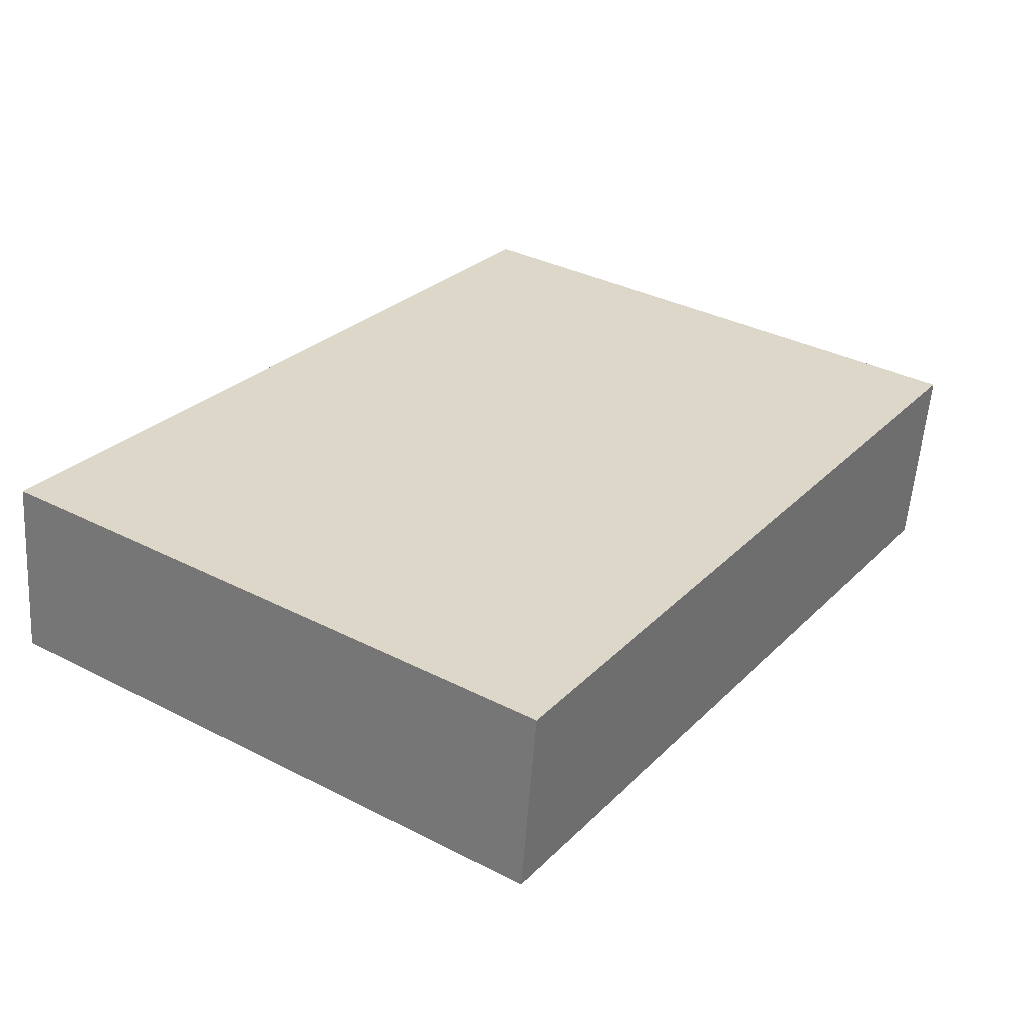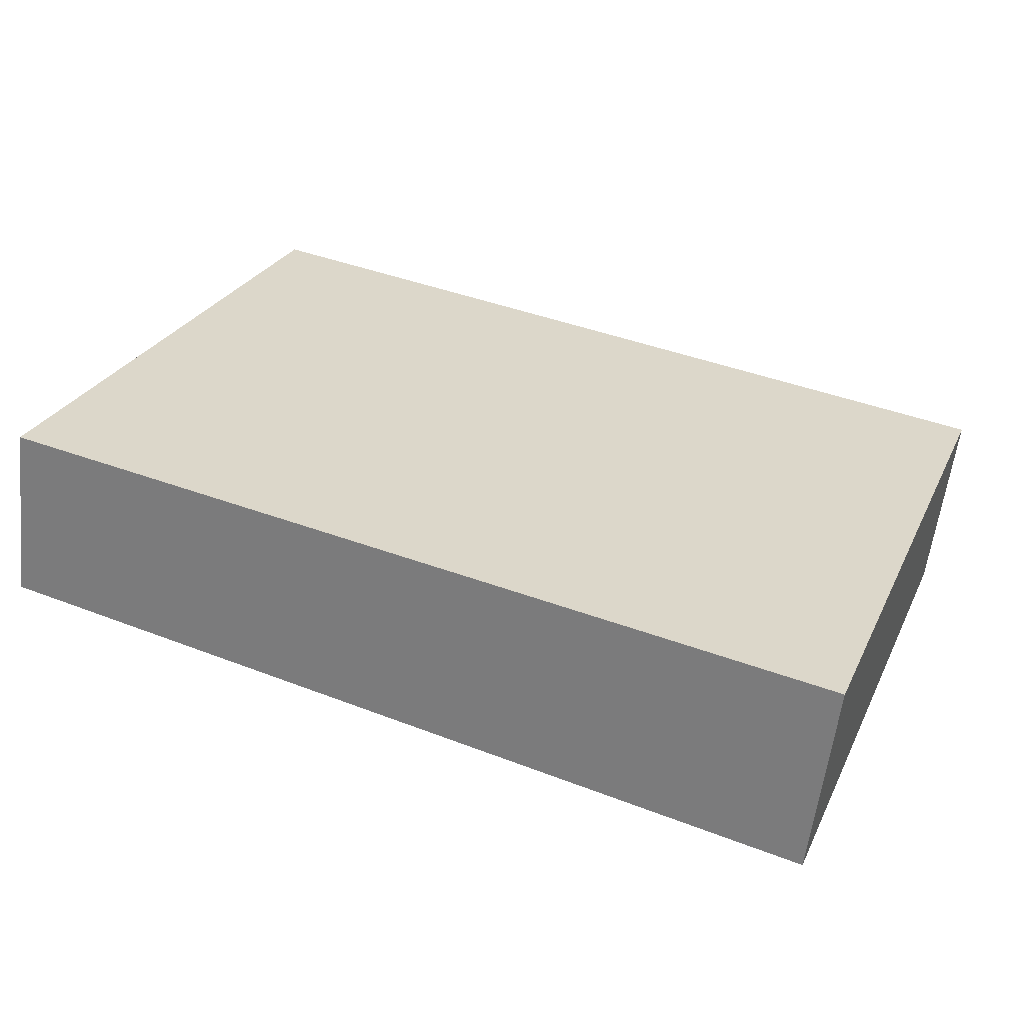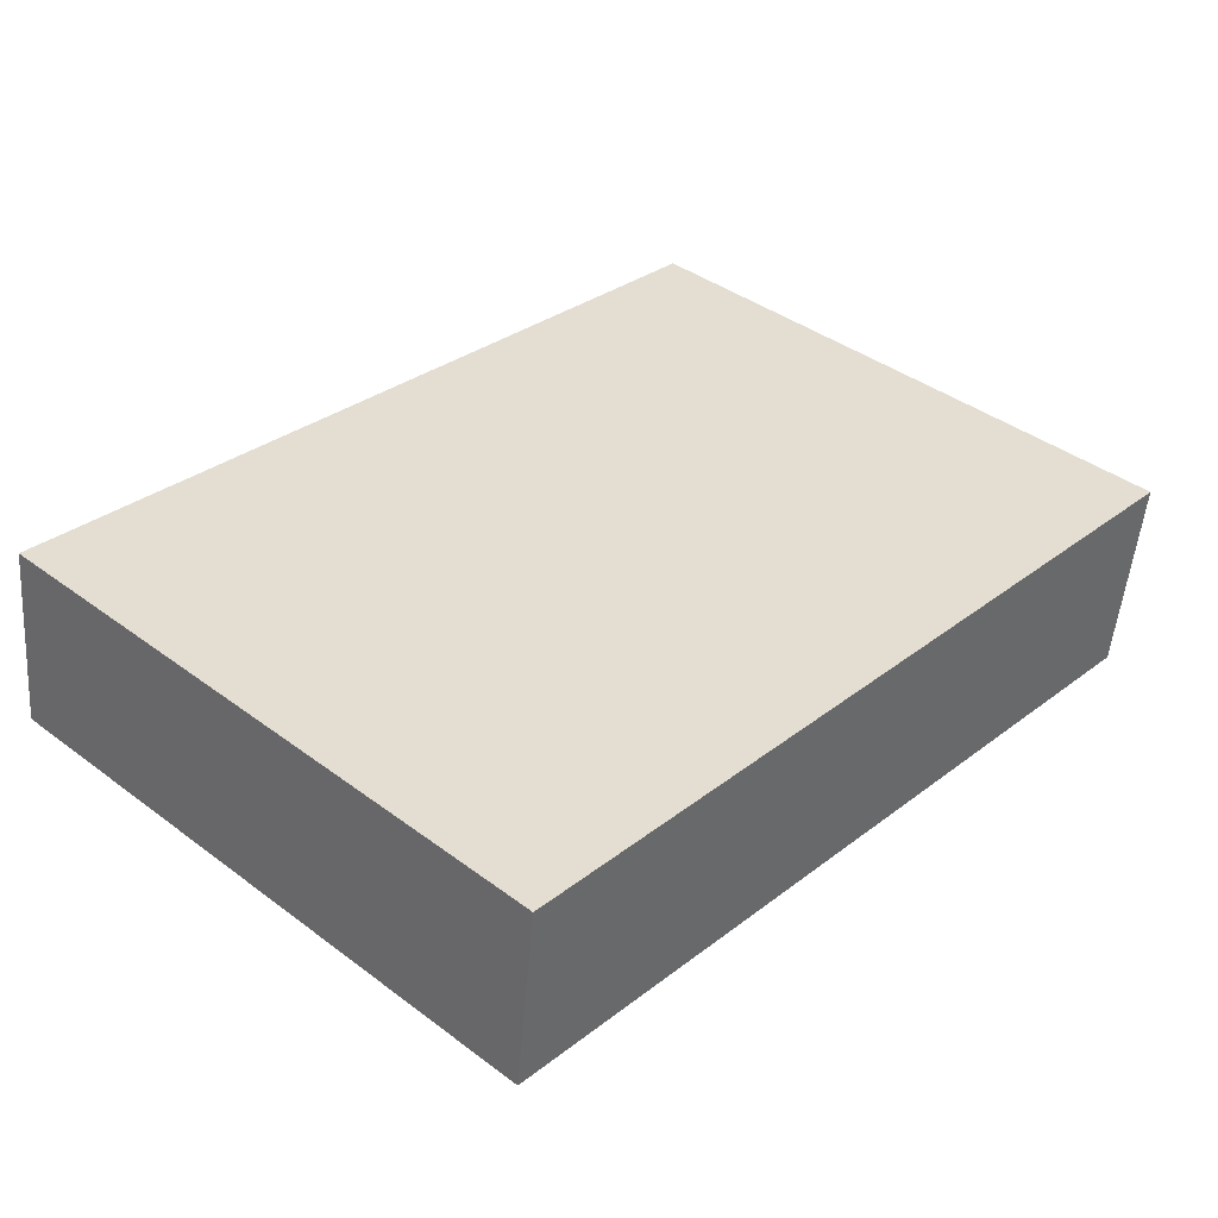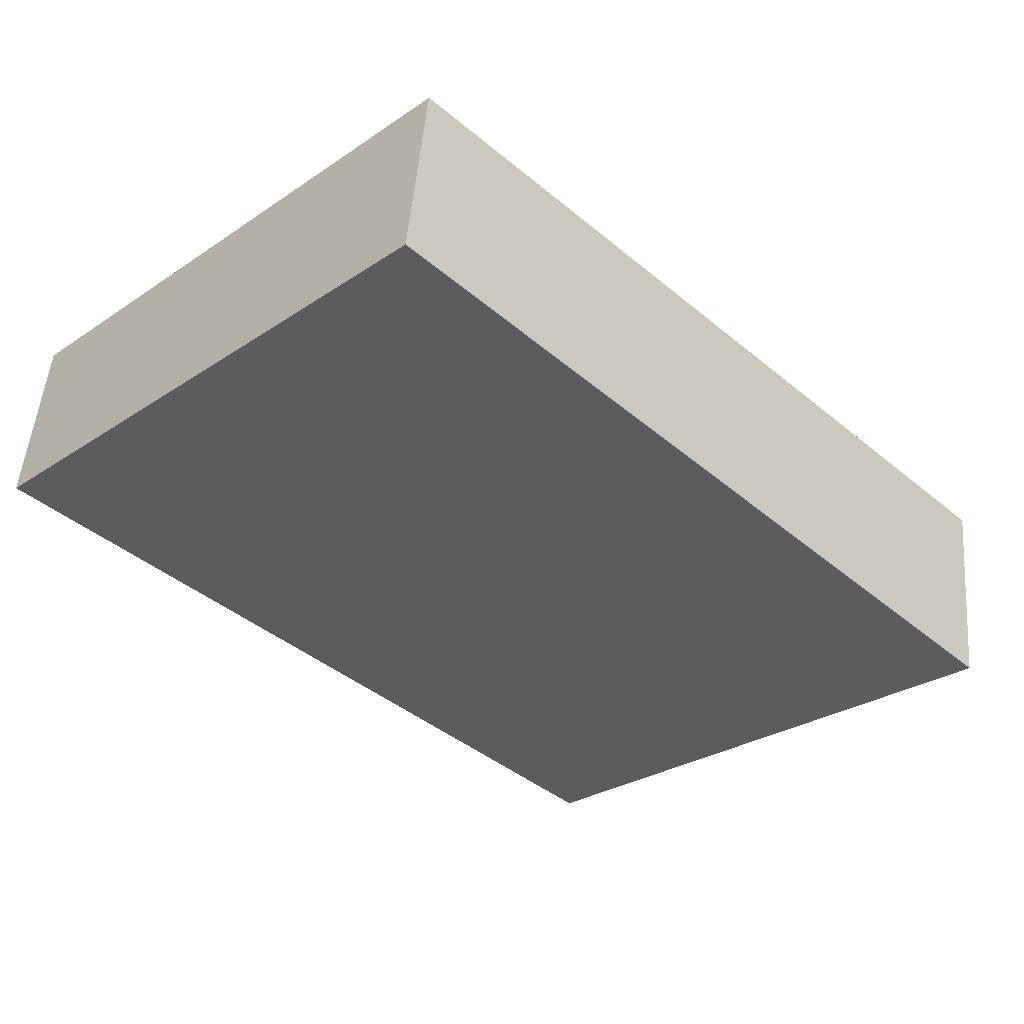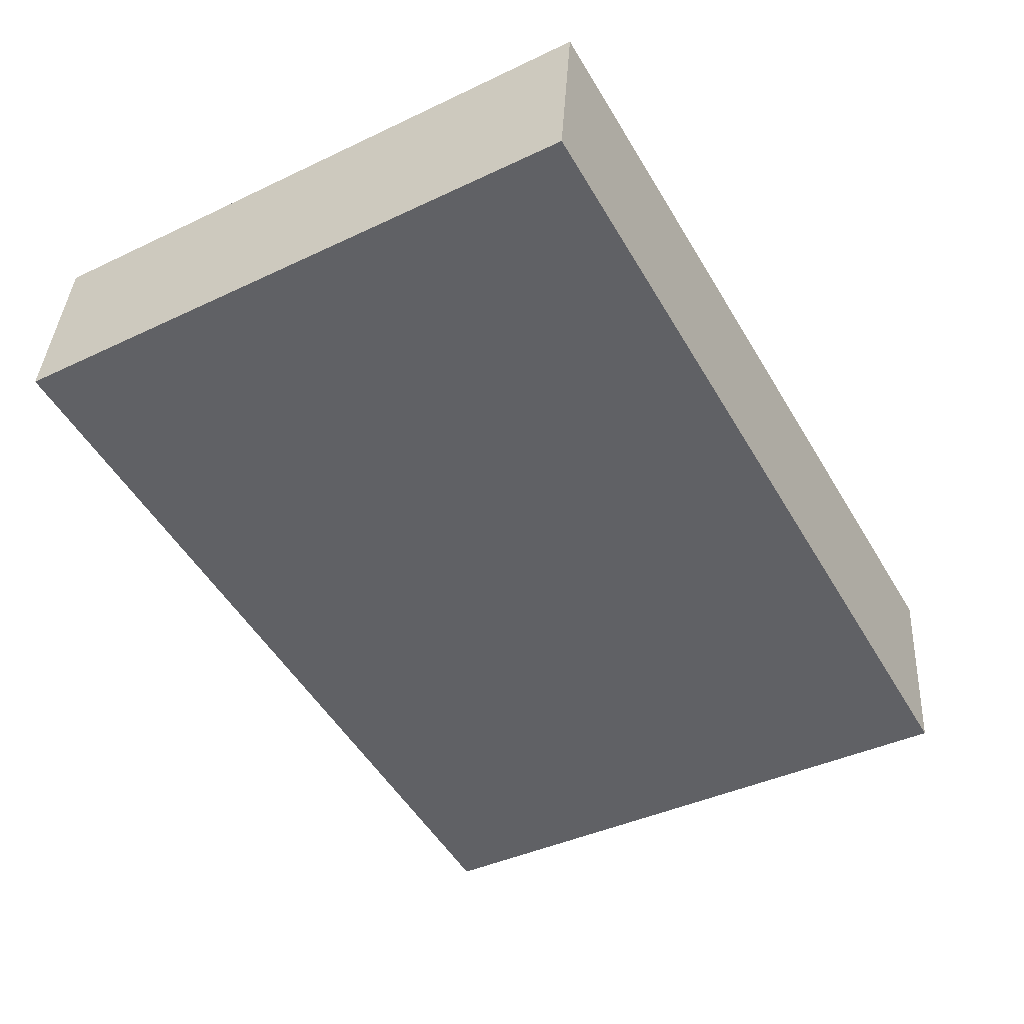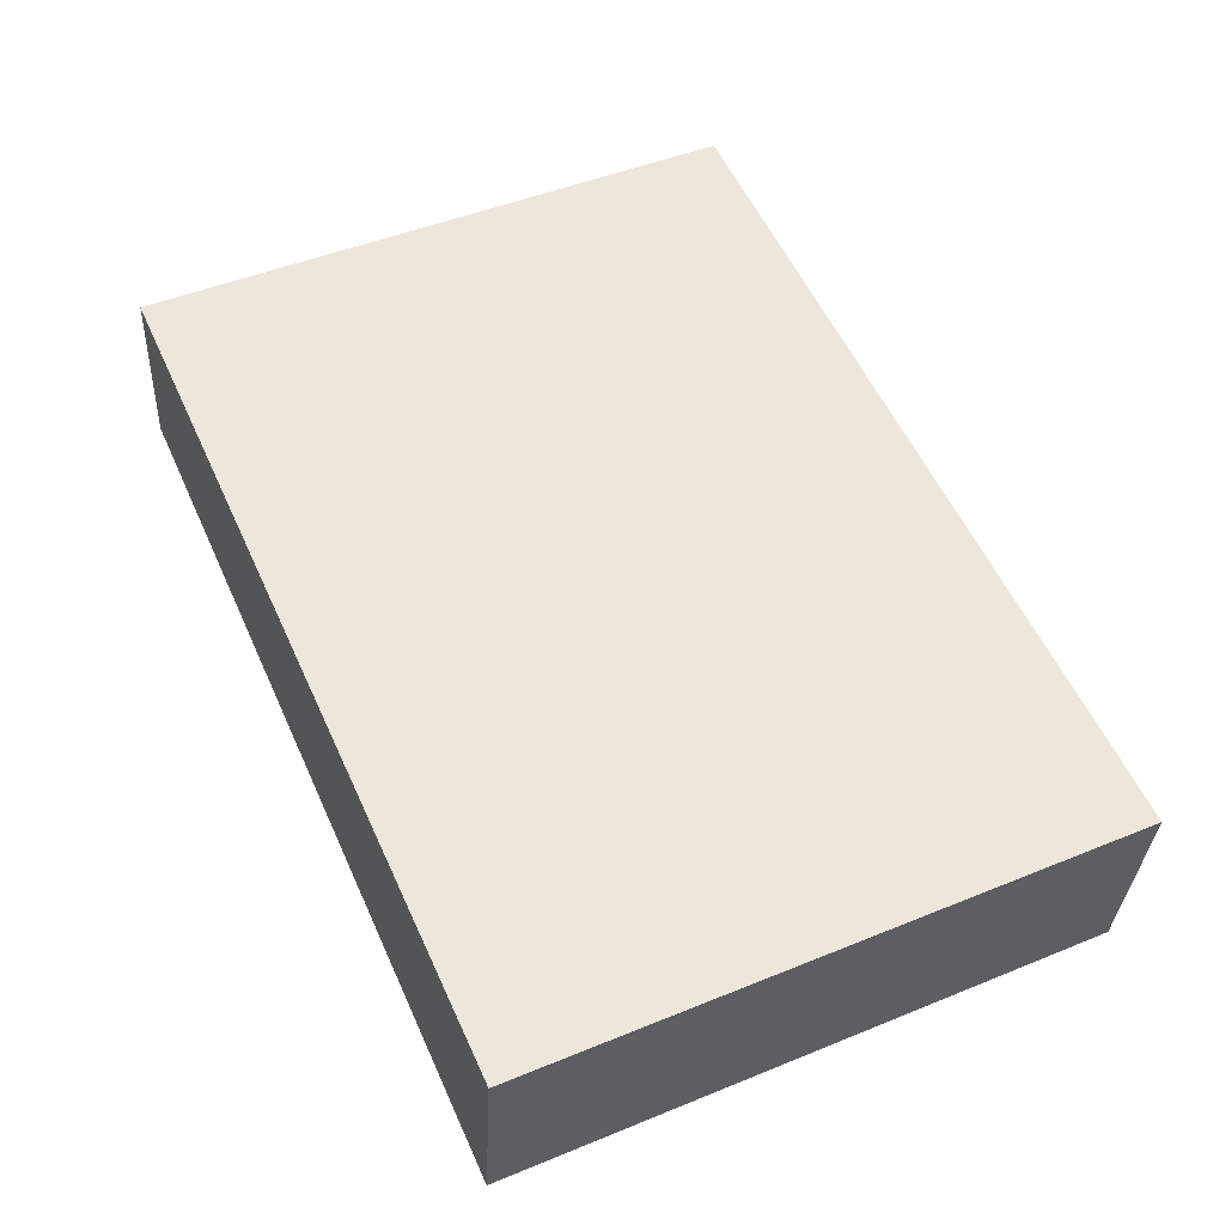
<metadata>
{"format":"obj","ext":"obj","renderer":"f3d","projection":"perspective","resolution":1024,"background":"white","views":[{"elev":35.7,"azim":-56.2,"up":"+Z"},{"elev":27.2,"azim":21.4,"up":"+Z"},{"elev":40.7,"azim":-47.8,"up":"+Z"},{"elev":-28.9,"azim":-45.4,"up":"+Z"},{"elev":-41.3,"azim":-60.1,"up":"+Z"},{"elev":48.2,"azim":65.5,"up":"+Z"}]}
</metadata>
<code>
v  0 3.41 2.088e-16
v  4.93 3.41 0.392
v  4.79 3.41 -0.71
v  0.128 3.41 1.002
v  4.79 4.348e-17 -0.71
v  0 0 0
v  0.128 -6.135e-17 1.002
v  4.93 -2.4e-17 0.392
g defaultobject
f 1 2 3
f 2 1 4
f 5 1 3
f 1 5 6
f 6 4 1
f 4 6 7
f 7 2 4
f 2 7 8
f 8 3 2
f 3 8 5
f 8 6 5
f 6 8 7

</code>
